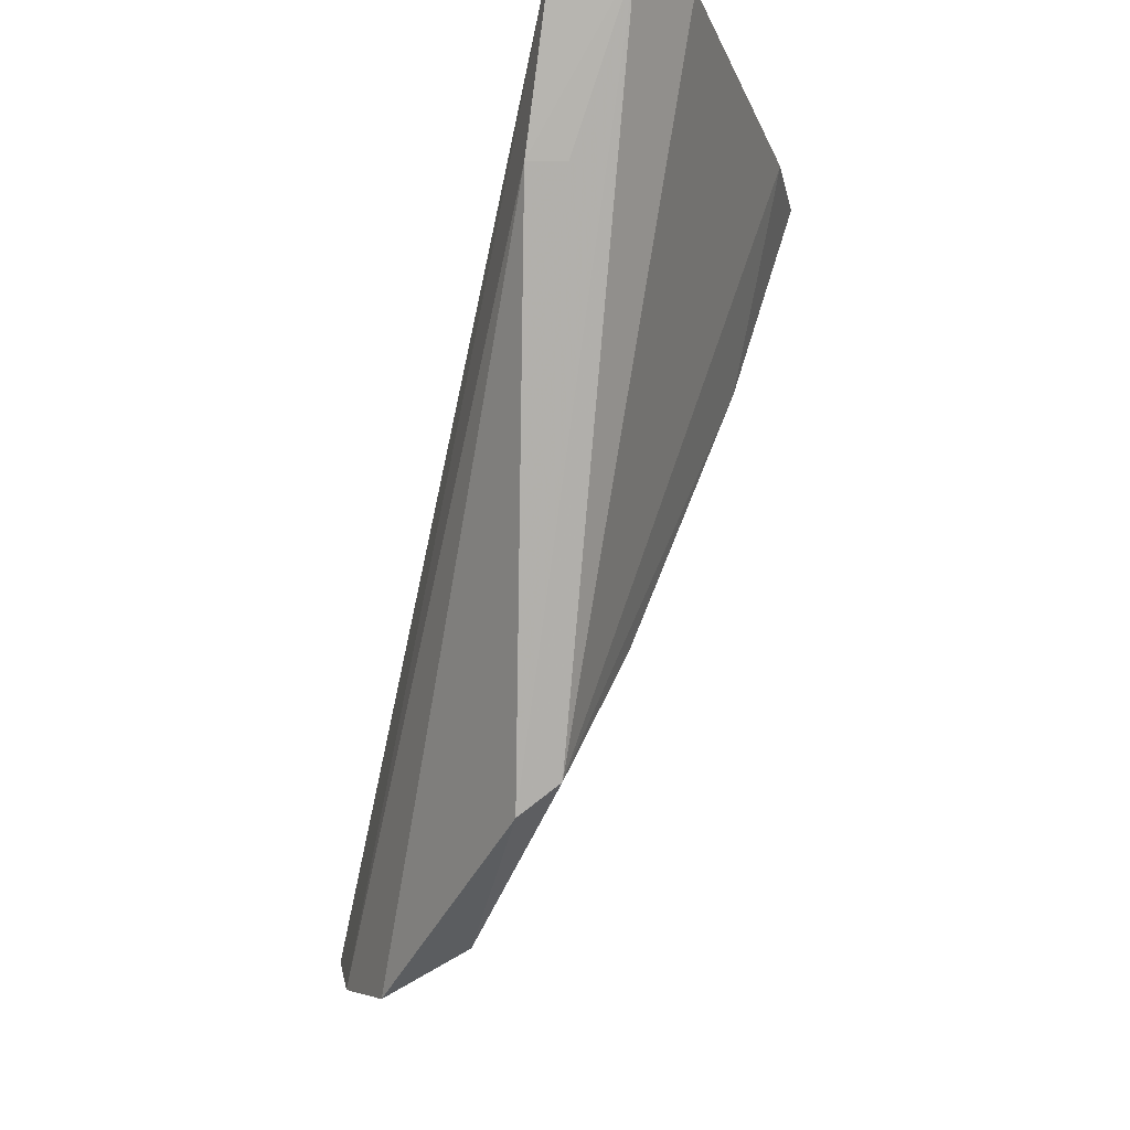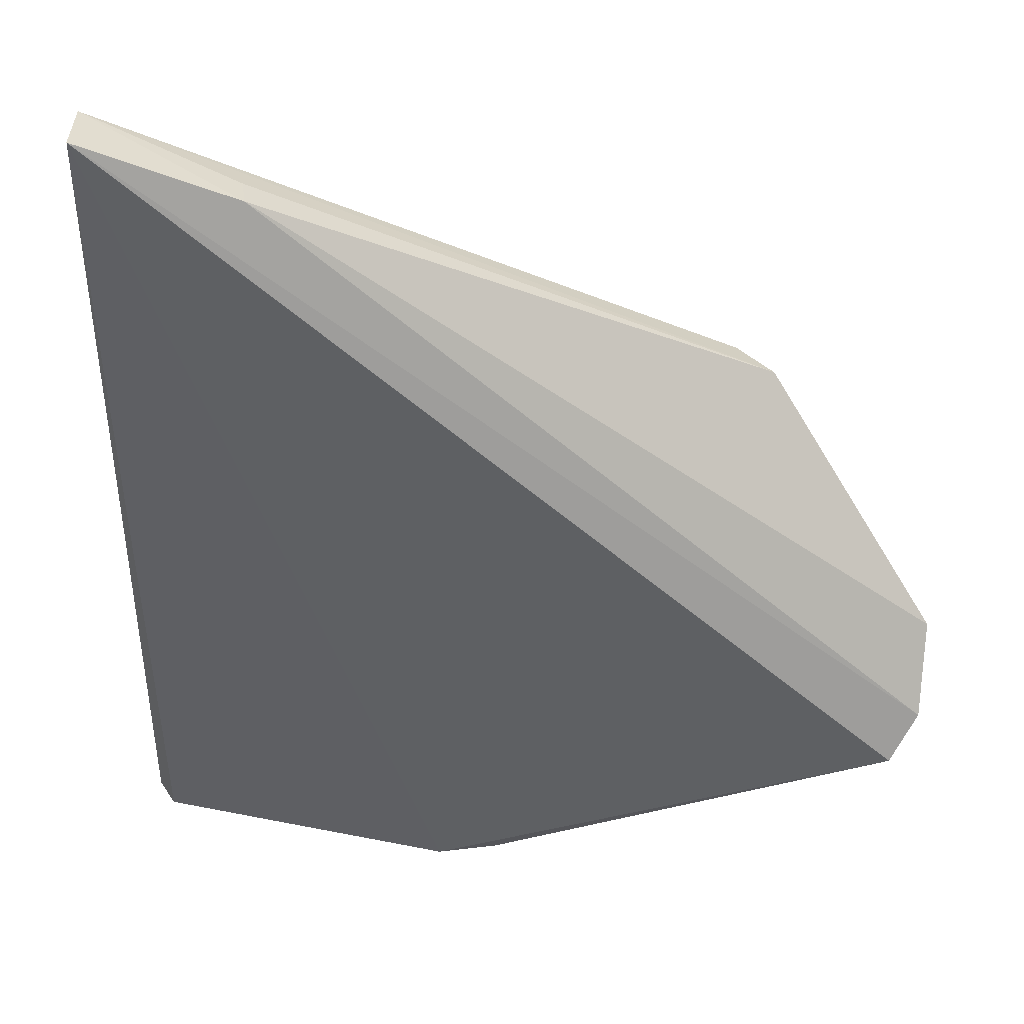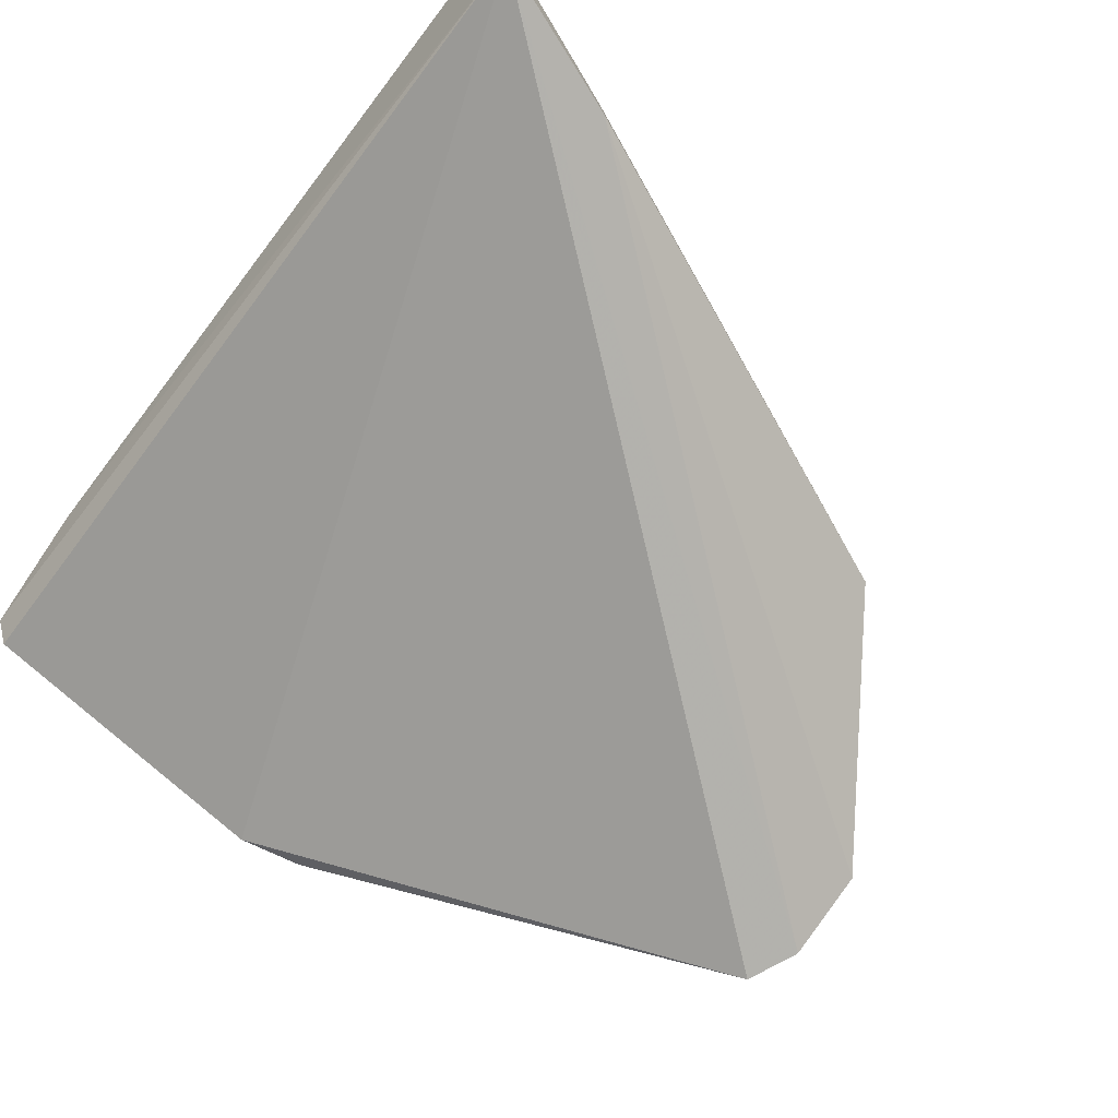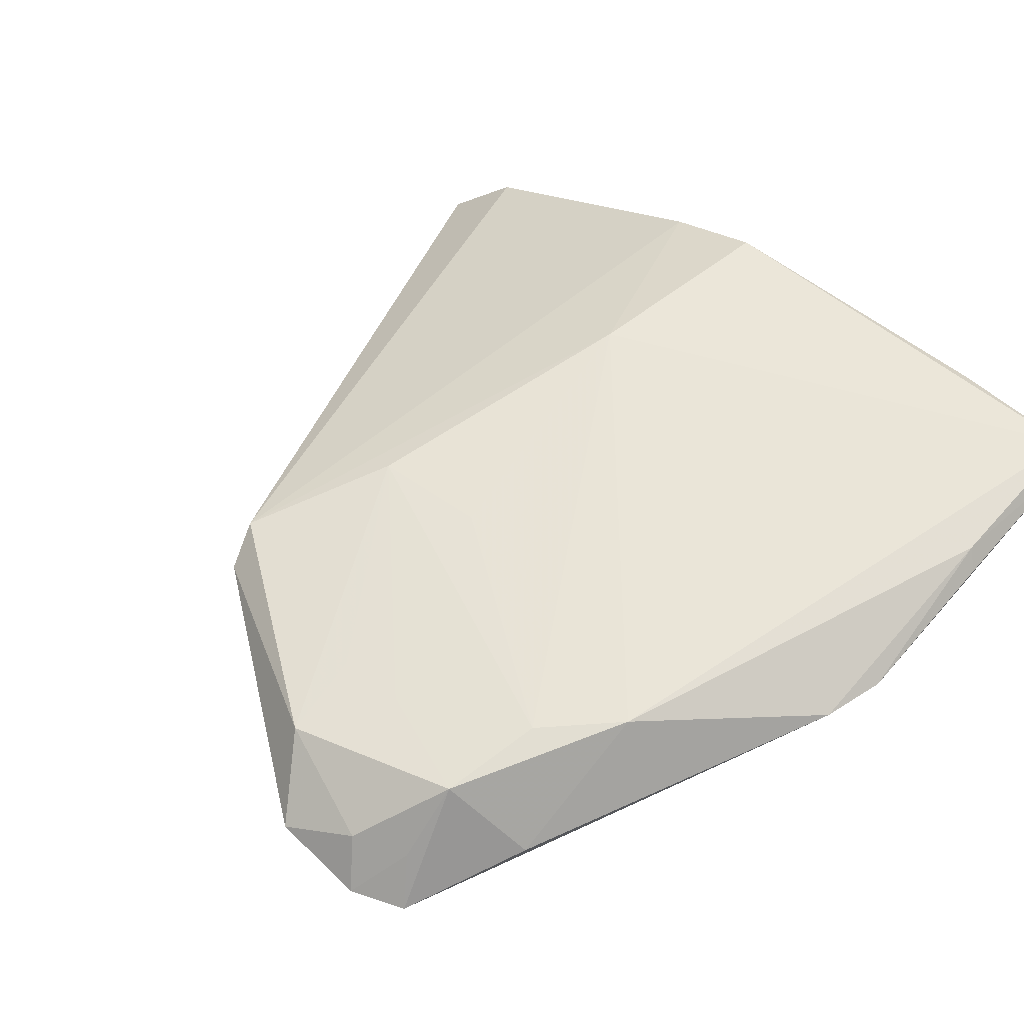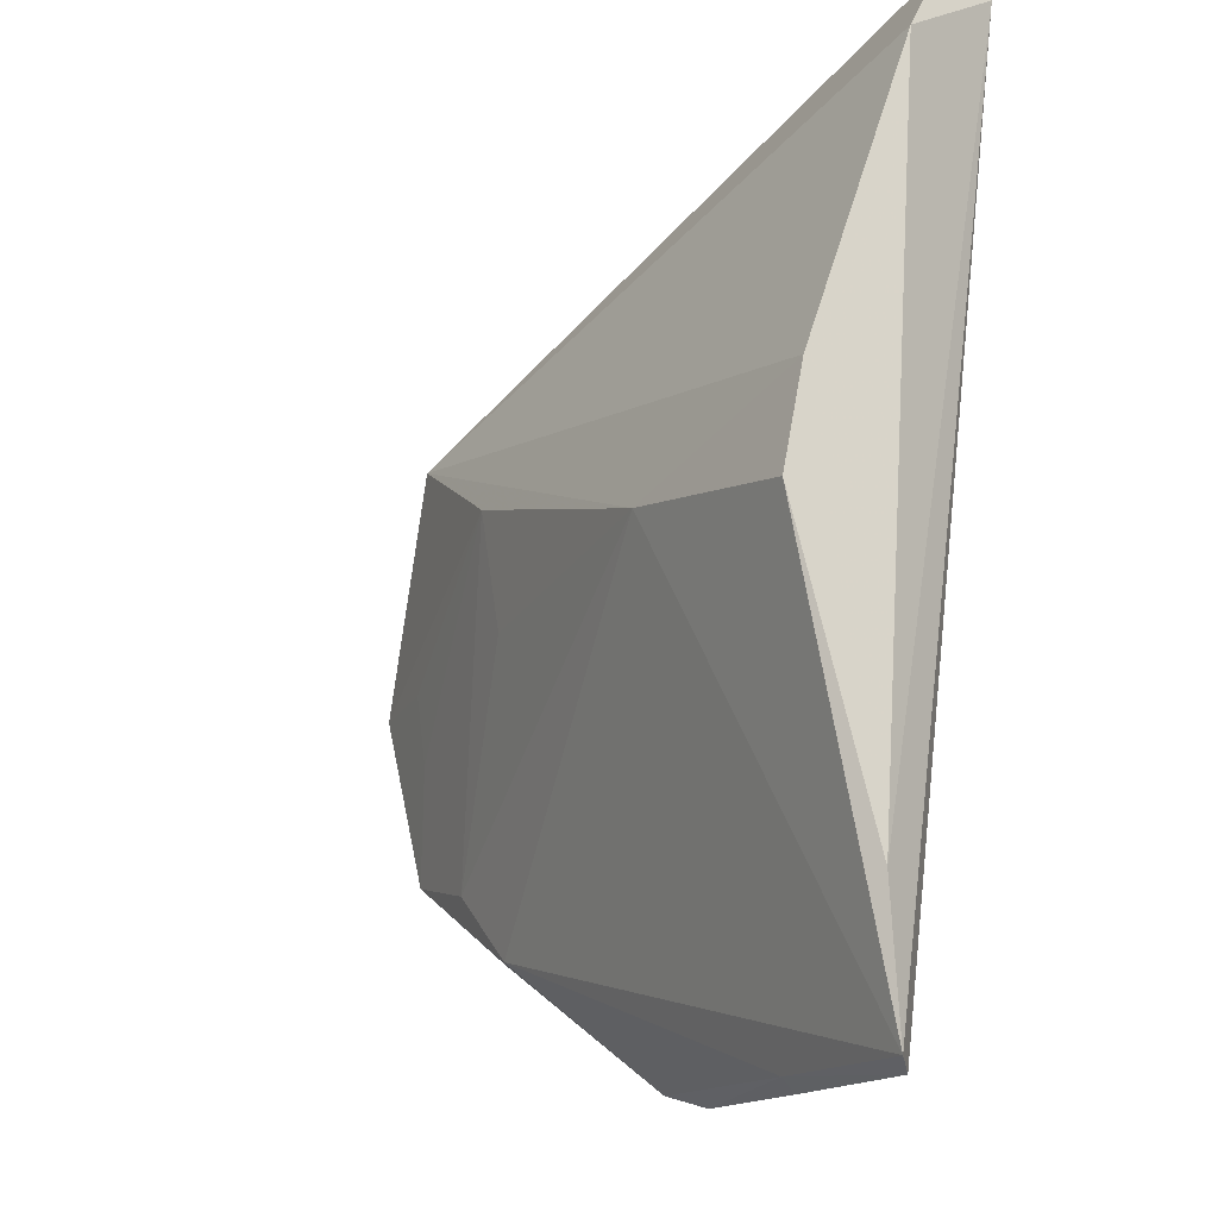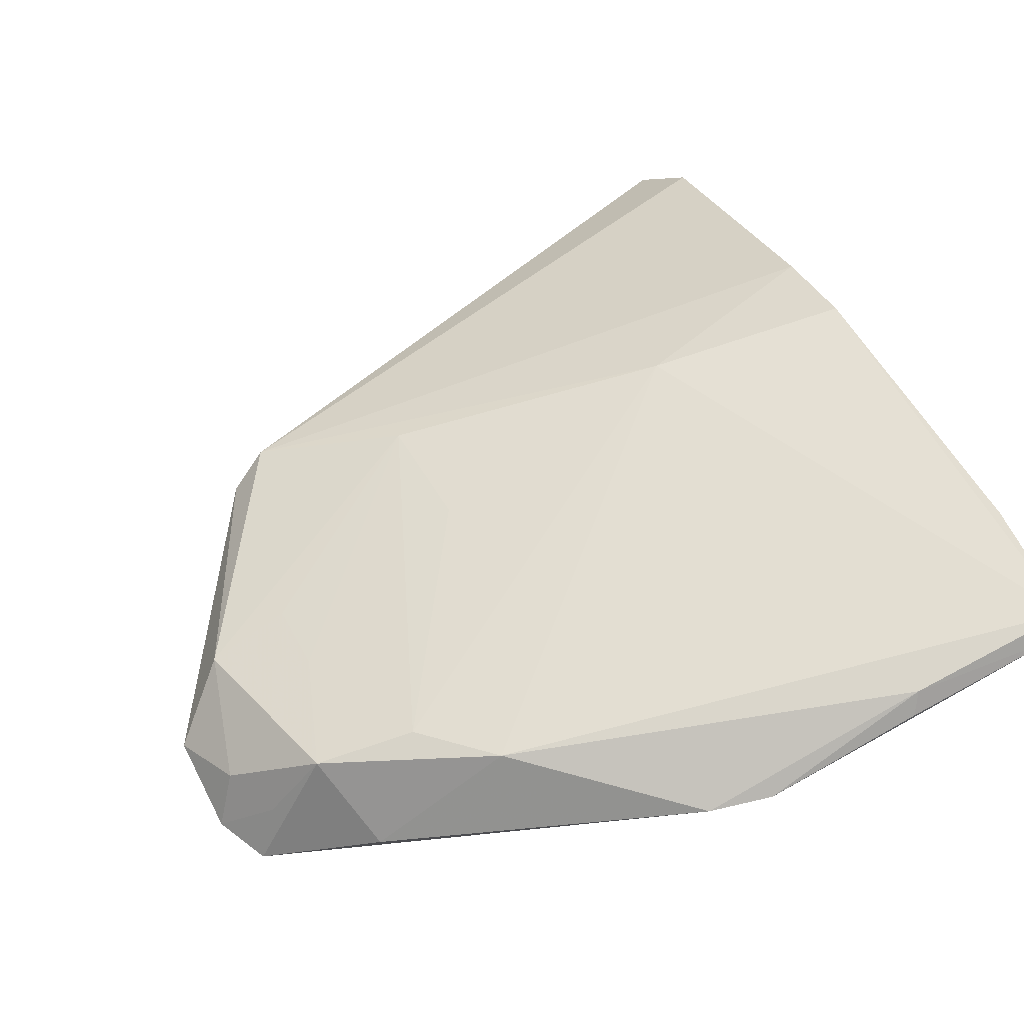
<metadata>
{"format":"obj","ext":"obj","renderer":"f3d","projection":"perspective","resolution":1024,"background":"white","views":[{"elev":78.1,"azim":98.1,"up":"+Z"},{"elev":33.9,"azim":0.2,"up":"+Z"},{"elev":-70.8,"azim":-37.5,"up":"+Y"},{"elev":42.2,"azim":131.3,"up":"+Y"},{"elev":-17.0,"azim":-131.2,"up":"+Z"},{"elev":47.4,"azim":154.2,"up":"+Y"}]}
</metadata>
<code>
v 0.3795 0.01246 -0.1603
v 0.3735 0.009325 -0.171
v 0.1973 0.06523 -0.2256
v 0.2018 0.07929 -0.1108
v 0.1987 0.03129 -0.02899
v 0.3581 0.03729 -0.1714
v 0.27 0.03843 -0.225
v 0.1952 0.05751 -0.04484
v 0.2478 0.07632 -0.1251
v 0.3689 0.02172 -0.1681
v 0.201 0.06022 -0.2277
v 0.3498 0.02087 -0.1866
v 0.3216 0.04433 -0.1923
v 0.1957 0.06913 -0.1965
v 0.3379 0.05309 -0.08872
v 0.2338 0.05571 -0.2244
v 0.2839 0.03654 -0.2212
v 0.3365 0.04349 -0.177
v 0.2029 0.0836 -0.1328
v 0.1986 0.04632 -0.02899
v 0.3458 0.04525 -0.09039
v 0.2356 0.05072 -0.2267
v 0.3082 0.0621 -0.1065
v 0.2335 0.0313 -0.04202
v 0.3686 0.03866 -0.1338
v 0.3063 0.05904 -0.1316
v 0.381 0.02155 -0.1416
v 0.2325 0.03924 -0.04192
v 0.3505 0.04488 -0.1327
v 0.3749 0.02497 -0.1571
v 0.3499 0.04314 -0.1476
f 5 2 1
f 7 2 5
f 10 6 1
f 10 1 2
f 10 2 6
f 11 7 5
f 11 5 3
f 12 6 2
f 13 6 12
f 13 3 9
f 14 8 4
f 14 3 5
f 14 5 8
f 15 9 4
f 15 4 8
f 16 11 3
f 16 3 13
f 17 12 2
f 17 2 7
f 17 13 12
f 17 16 13
f 17 7 16
f 18 13 9
f 18 6 13
f 19 9 3
f 19 3 14
f 19 14 4
f 19 4 9
f 20 15 8
f 20 8 5
f 21 15 20
f 22 16 7
f 22 7 11
f 22 11 16
f 23 6 18
f 23 9 15
f 24 5 1
f 24 20 5
f 25 15 21
f 25 23 15
f 26 23 18
f 26 18 9
f 26 9 23
f 27 24 1
f 27 21 24
f 27 25 21
f 28 24 21
f 28 21 20
f 28 20 24
f 29 23 25
f 30 27 1
f 30 1 6
f 30 6 25
f 30 25 27
f 31 6 23
f 31 23 29
f 31 29 25
f 31 25 6

</code>
